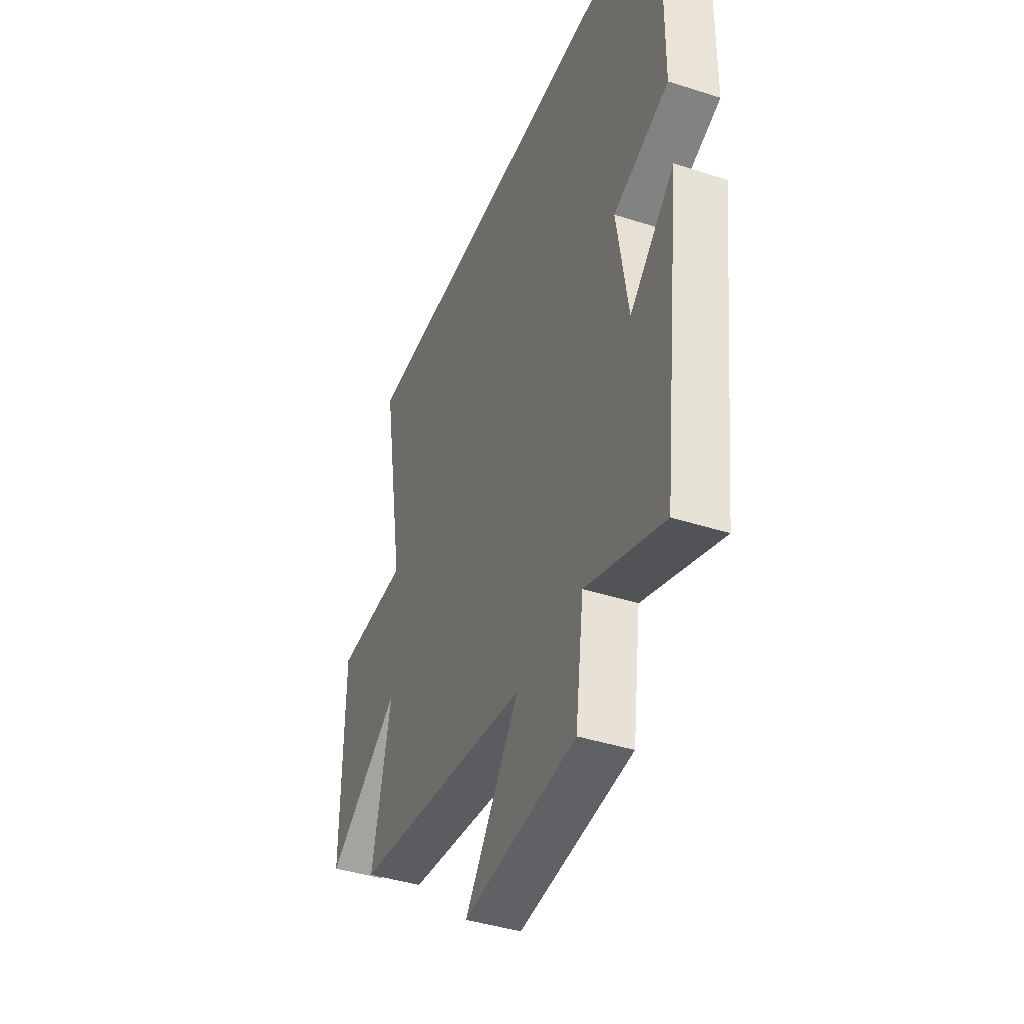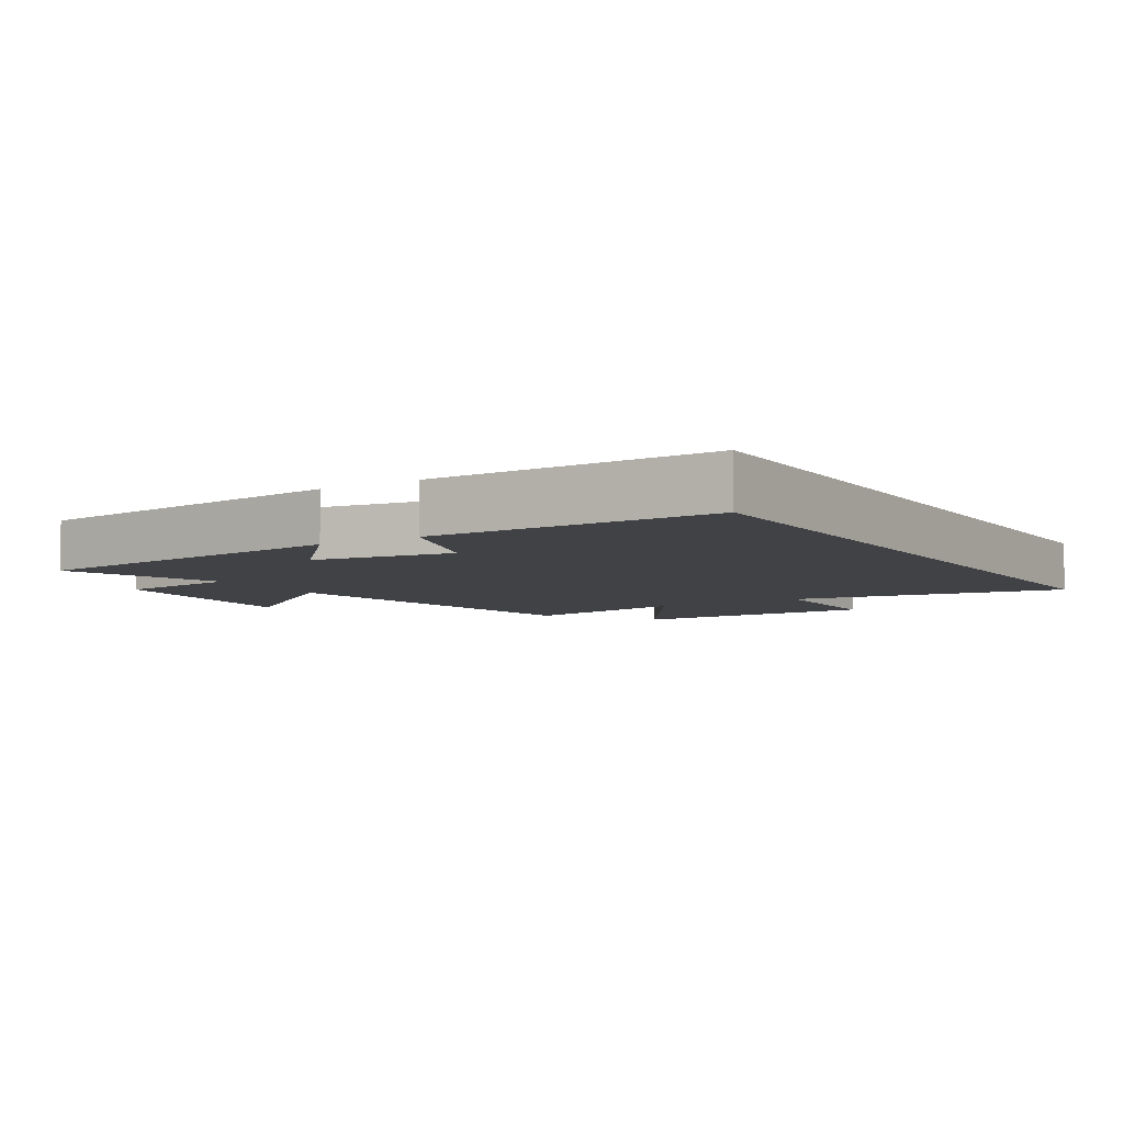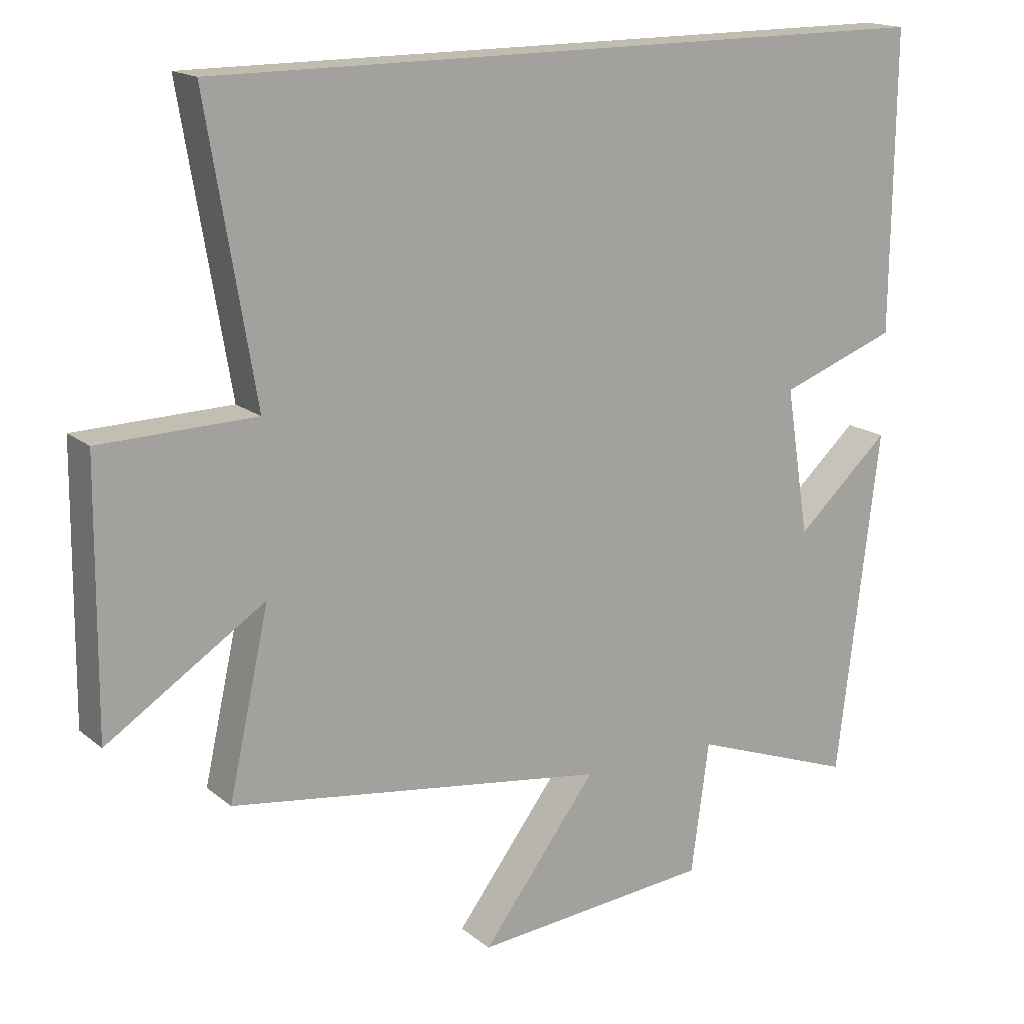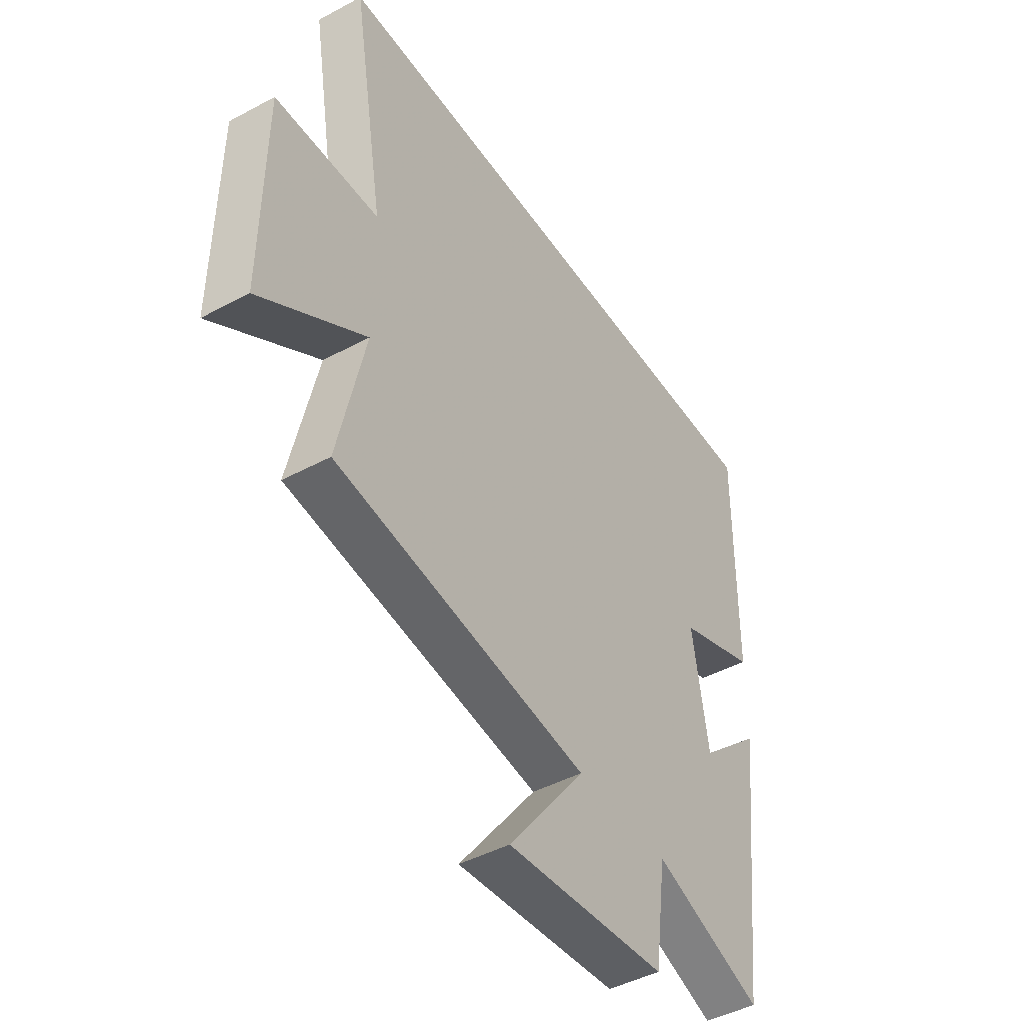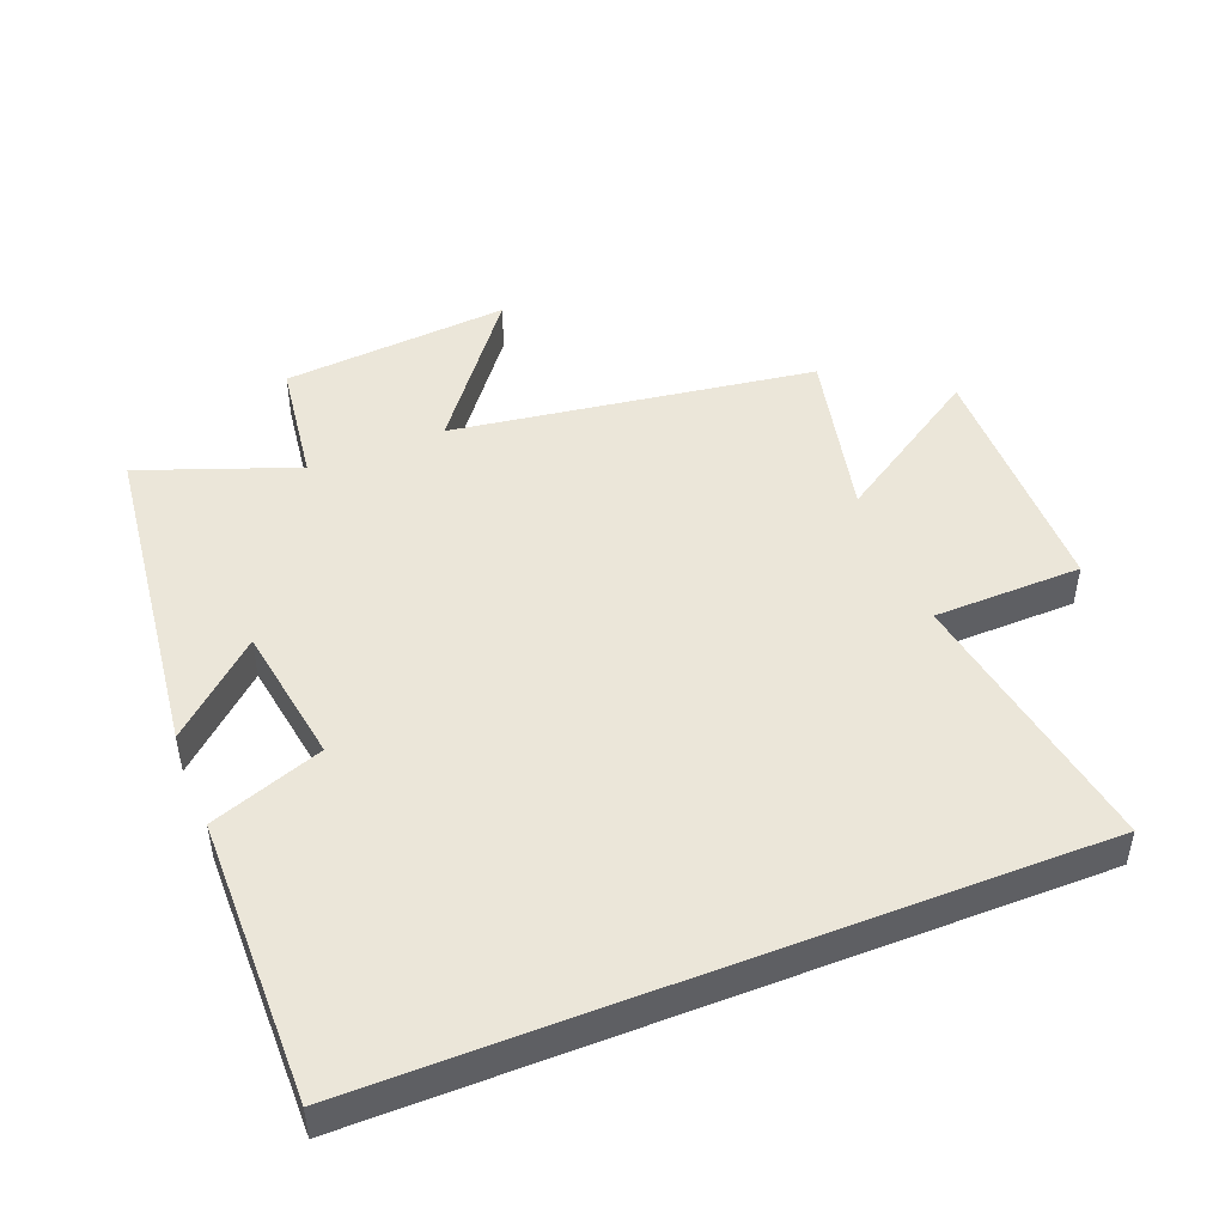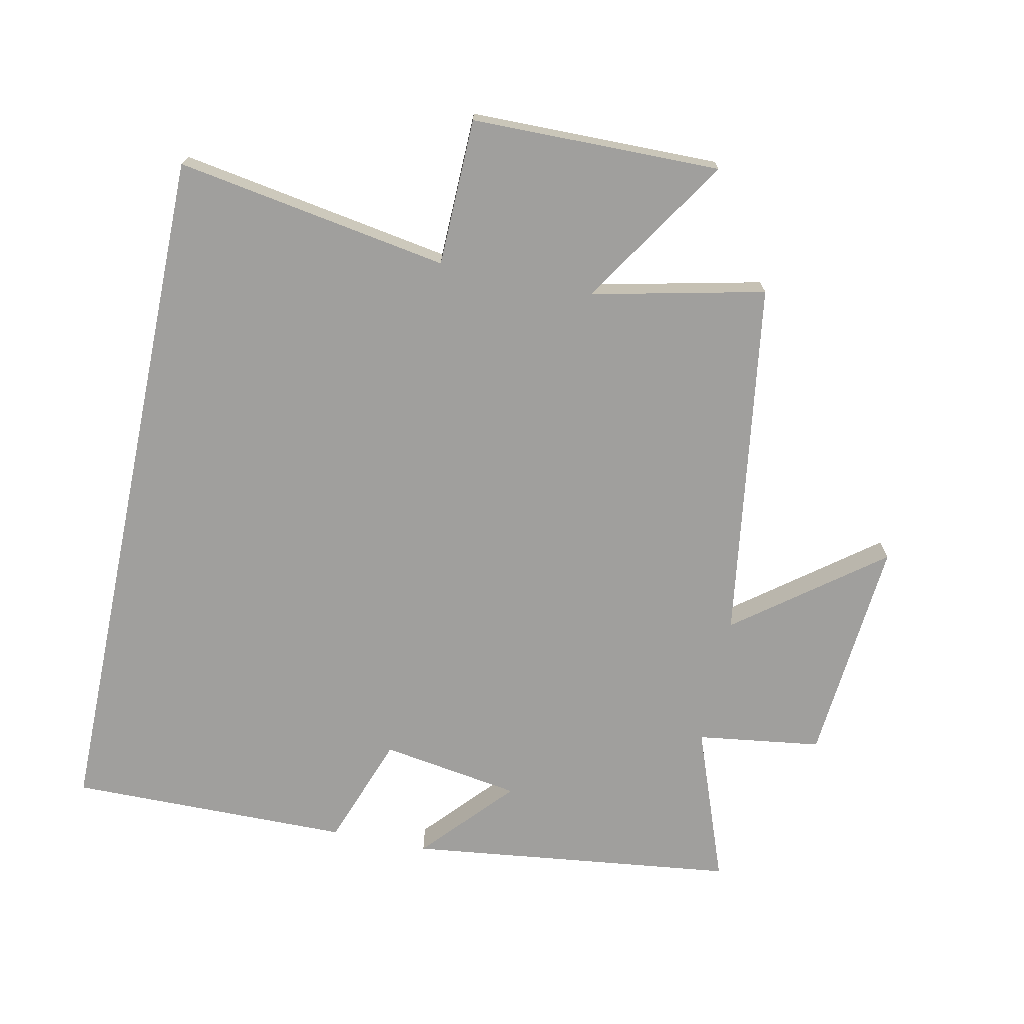
<metadata>
{"format":"obj","ext":"obj","renderer":"f3d","projection":"perspective","resolution":1024,"background":"white","views":[{"elev":-41.7,"azim":-111.2,"up":"+Z"},{"elev":-6.1,"azim":-58.0,"up":"+Y"},{"elev":16.6,"azim":147.4,"up":"+Z"},{"elev":-45.1,"azim":121.9,"up":"+Z"},{"elev":47.4,"azim":-21.5,"up":"+Y"},{"elev":-71.3,"azim":78.2,"up":"+Y"}]}
</metadata>
<code>
v 0.559 0.07 -0.42
v 0.006 0.07 -0.5
v 0.174 0.07 -0.721
v -0.174 0.07 -0.691
v -0.2 0.07 -0.5
v -0.439 0.07 -0.588
v -0.5 0.07 -0.084
v -0.363 0.07 -0.208
v -0.329 0.07 0.006
v -0.5 0.07 0.068
v -0.504 0.07 0.5
v 0.57 0.07 0.5
v 0.5 0.07 0.083
v 0.726 0.07 0.078
v 0.73 0.07 -0.304
v 0.5 0.07 -0.155
v 0.559 0 -0.42
v 0.006 0 -0.5
v 0.174 0 -0.721
v -0.174 0 -0.691
v -0.2 0 -0.5
v -0.439 0 -0.588
v -0.5 0 -0.084
v -0.363 0 -0.208
v -0.329 0 0.006
v -0.5 0 0.068
v -0.504 0 0.5
v 0.57 0 0.5
v 0.5 0 0.083
v 0.726 0 0.078
v 0.73 0 -0.304
v 0.5 0 -0.155
f 13 14 15 16
f 10 11 12 13
f 9 10 13 16
f 8 9 16 1
f 5 6 7 8
f 2 3 4 5
f 1 2 5 8
f 32 31 30 29
f 29 28 27 26
f 32 29 26 25
f 17 32 25 24
f 24 23 22 21
f 21 20 19 18
f 24 21 18 17
f 1 17 18 2
f 2 18 19 3
f 3 19 20 4
f 4 20 21 5
f 5 21 22 6
f 6 22 23 7
f 7 23 24 8
f 8 24 25 9
f 9 25 26 10
f 10 26 27 11
f 11 27 28 12
f 12 28 29 13
f 13 29 30 14
f 14 30 31 15
f 15 31 32 16
f 16 32 17 1

</code>
